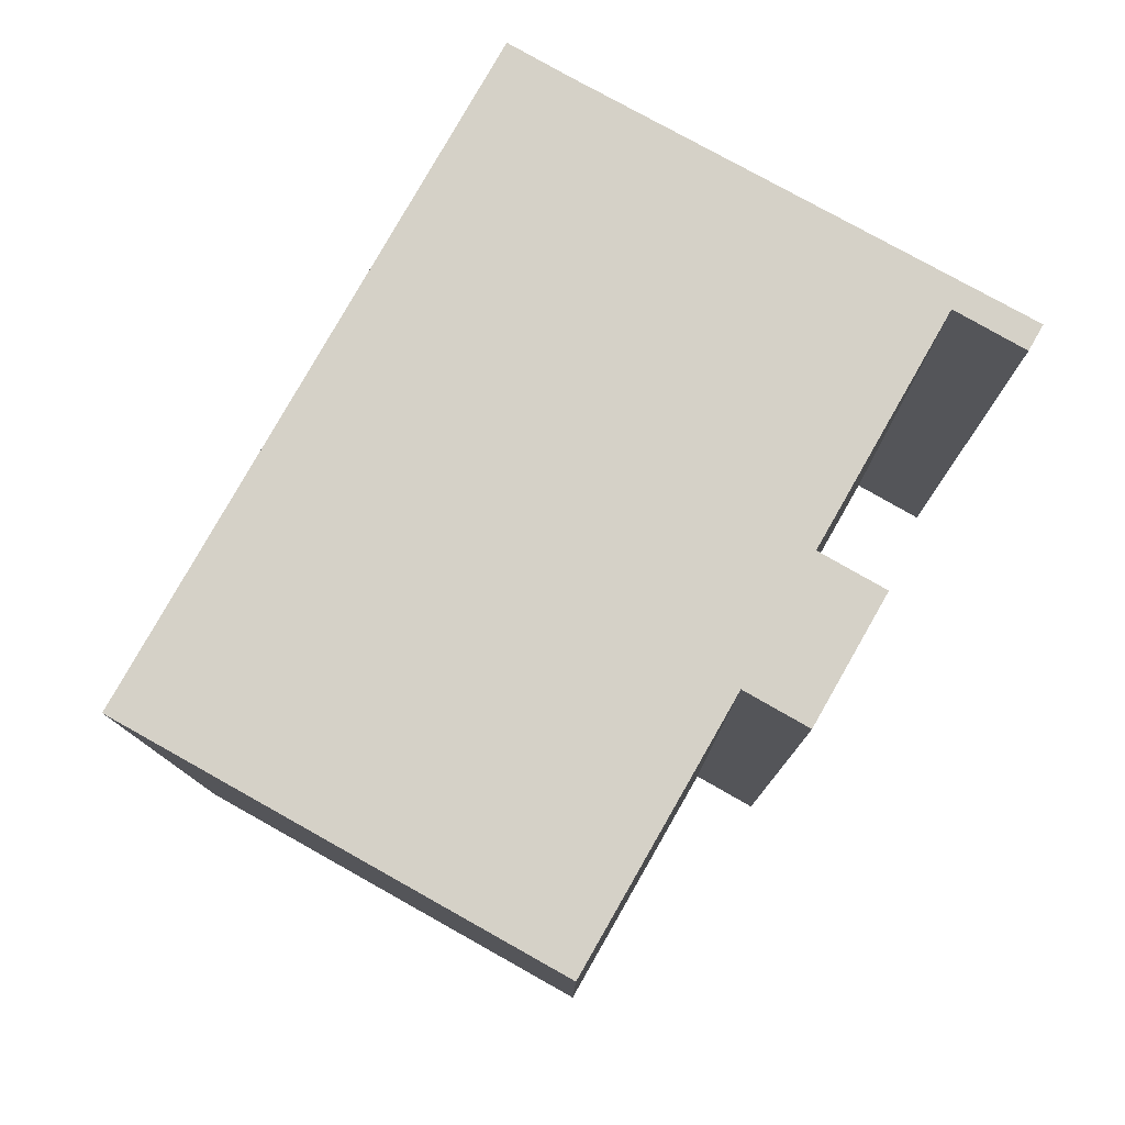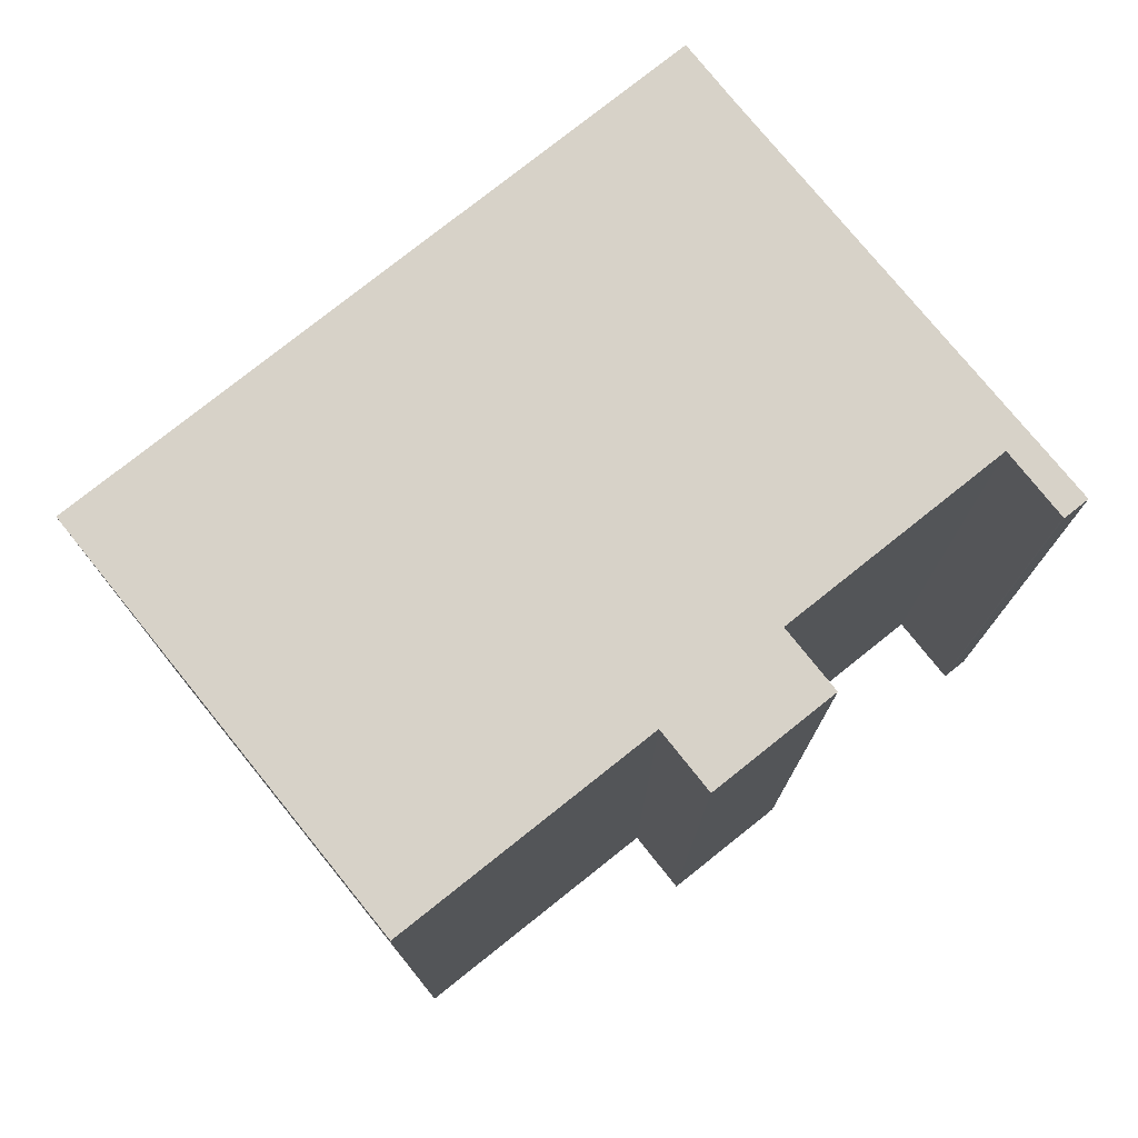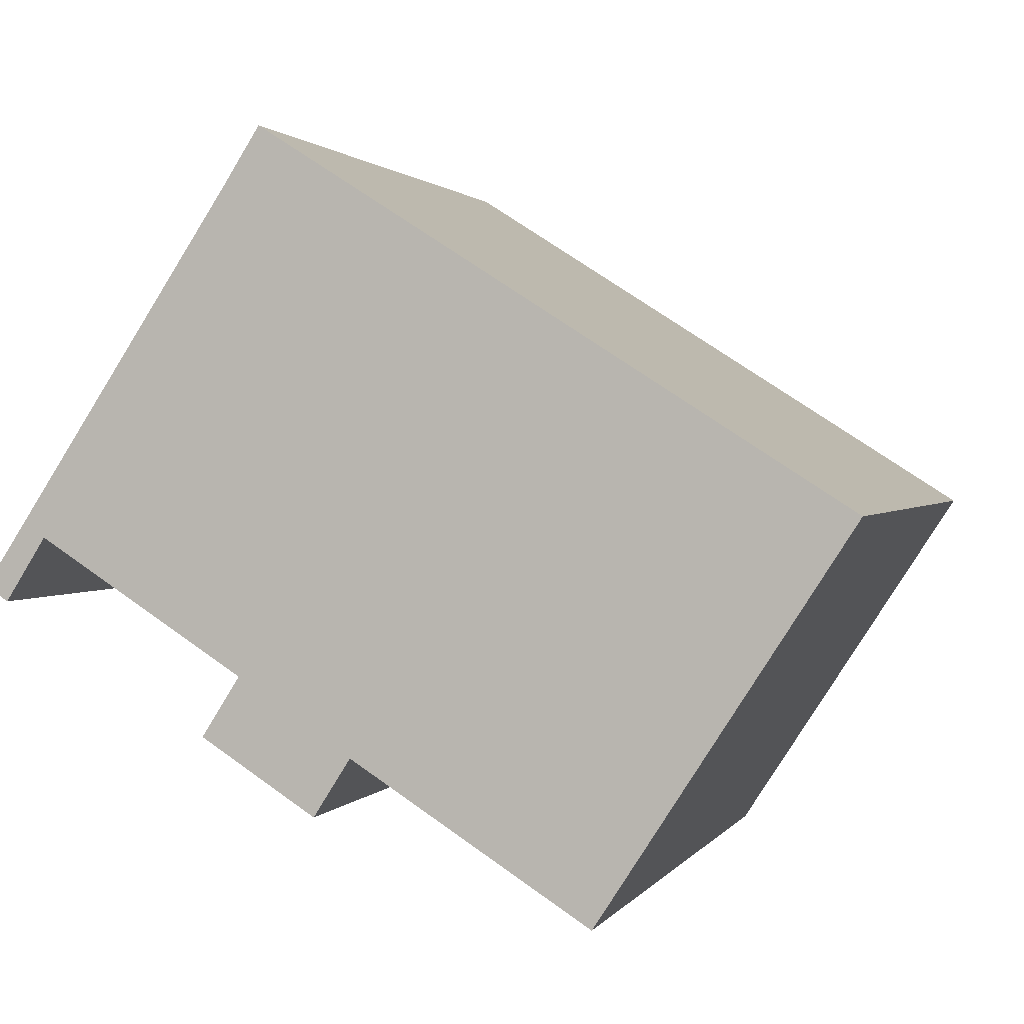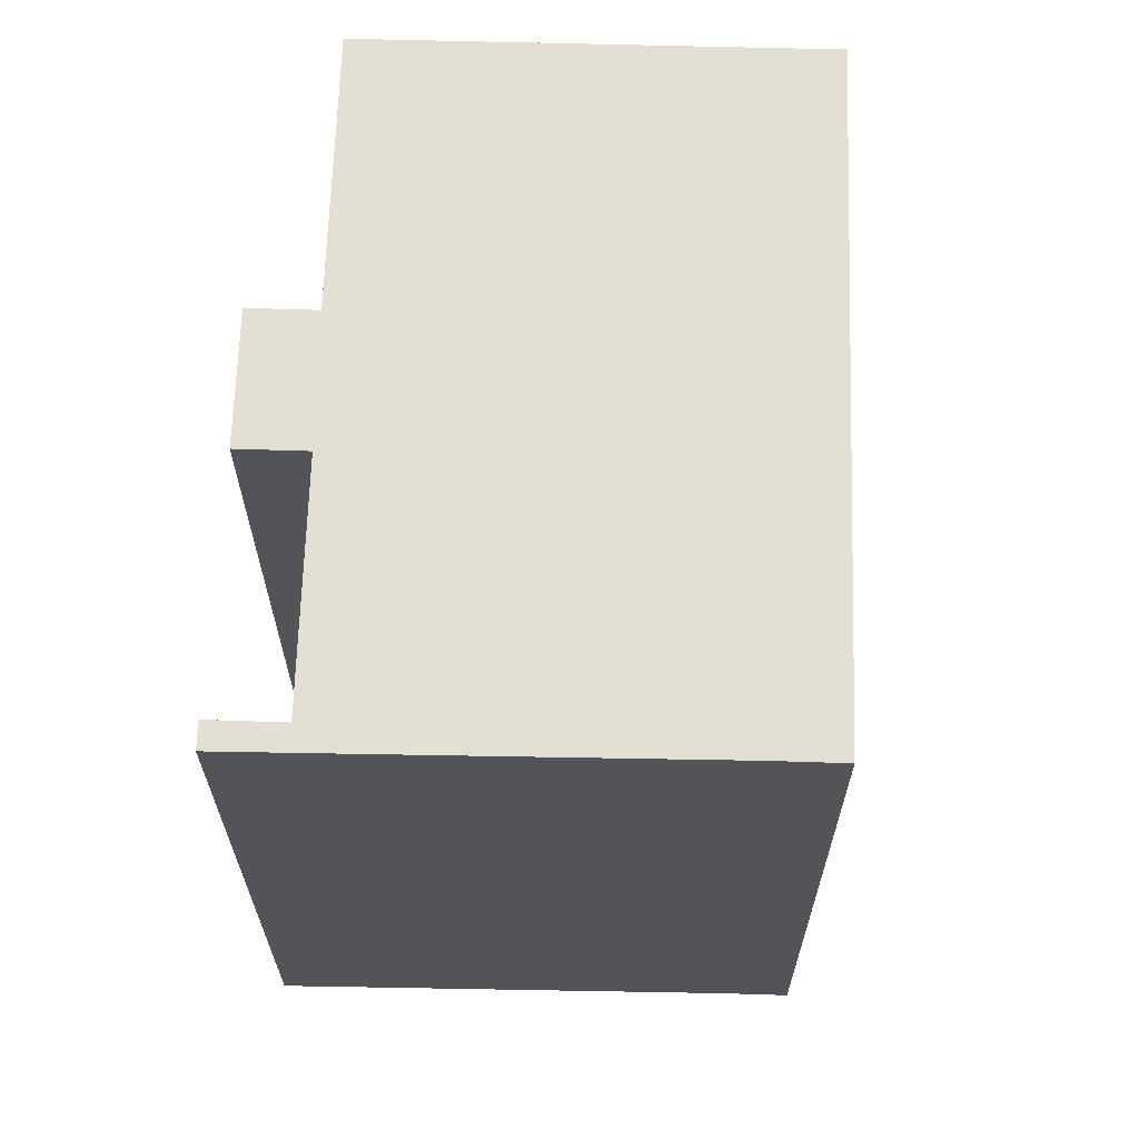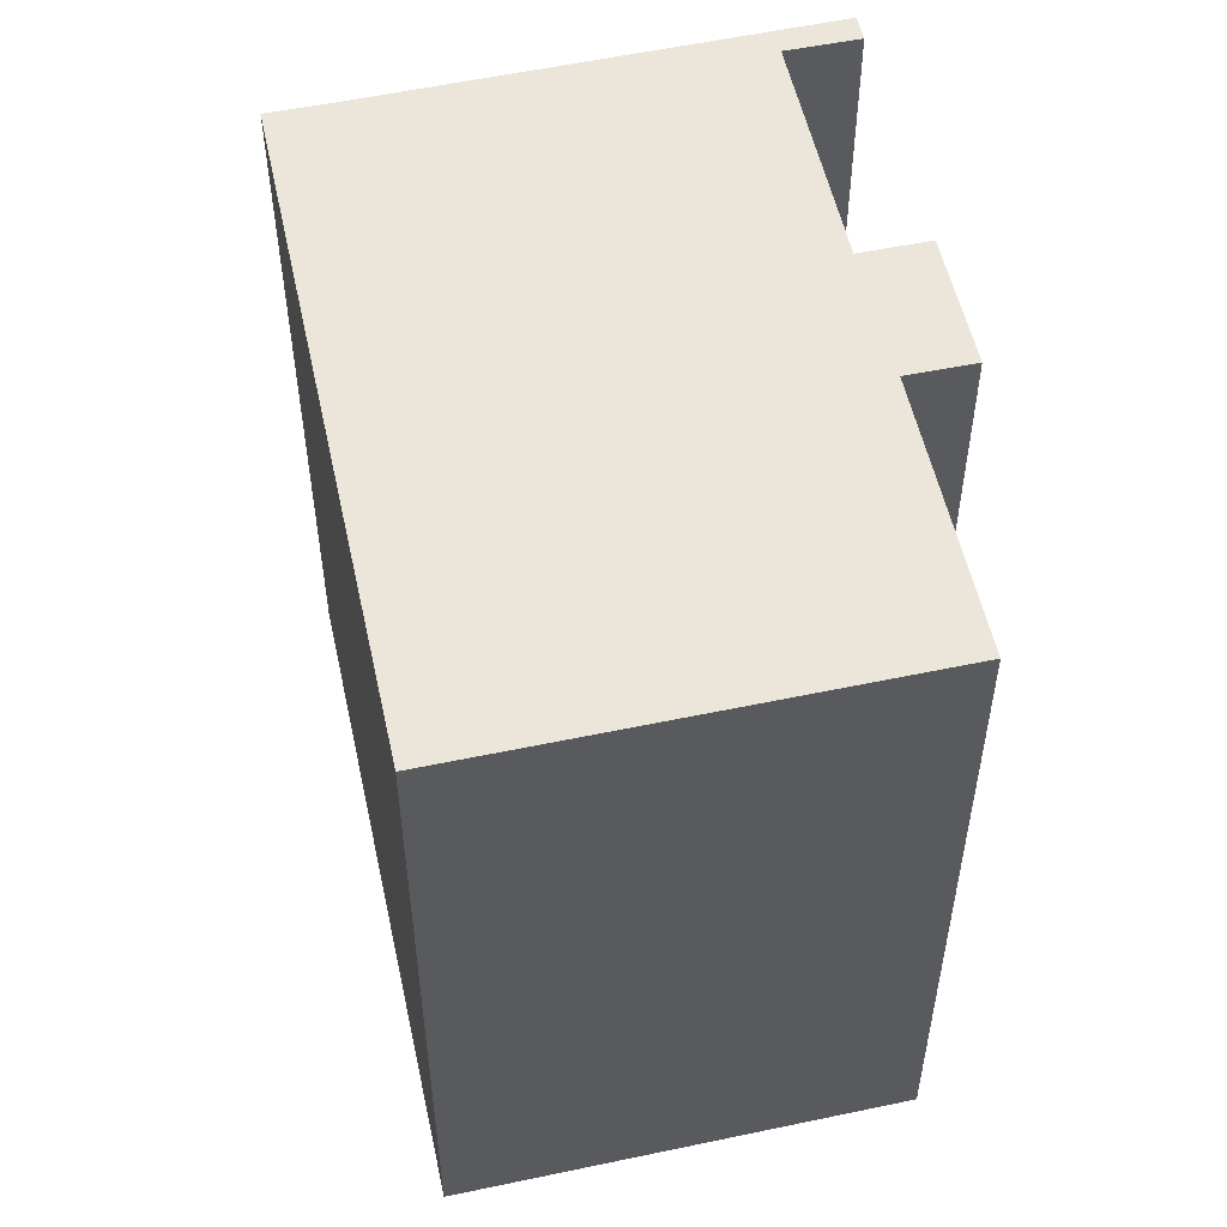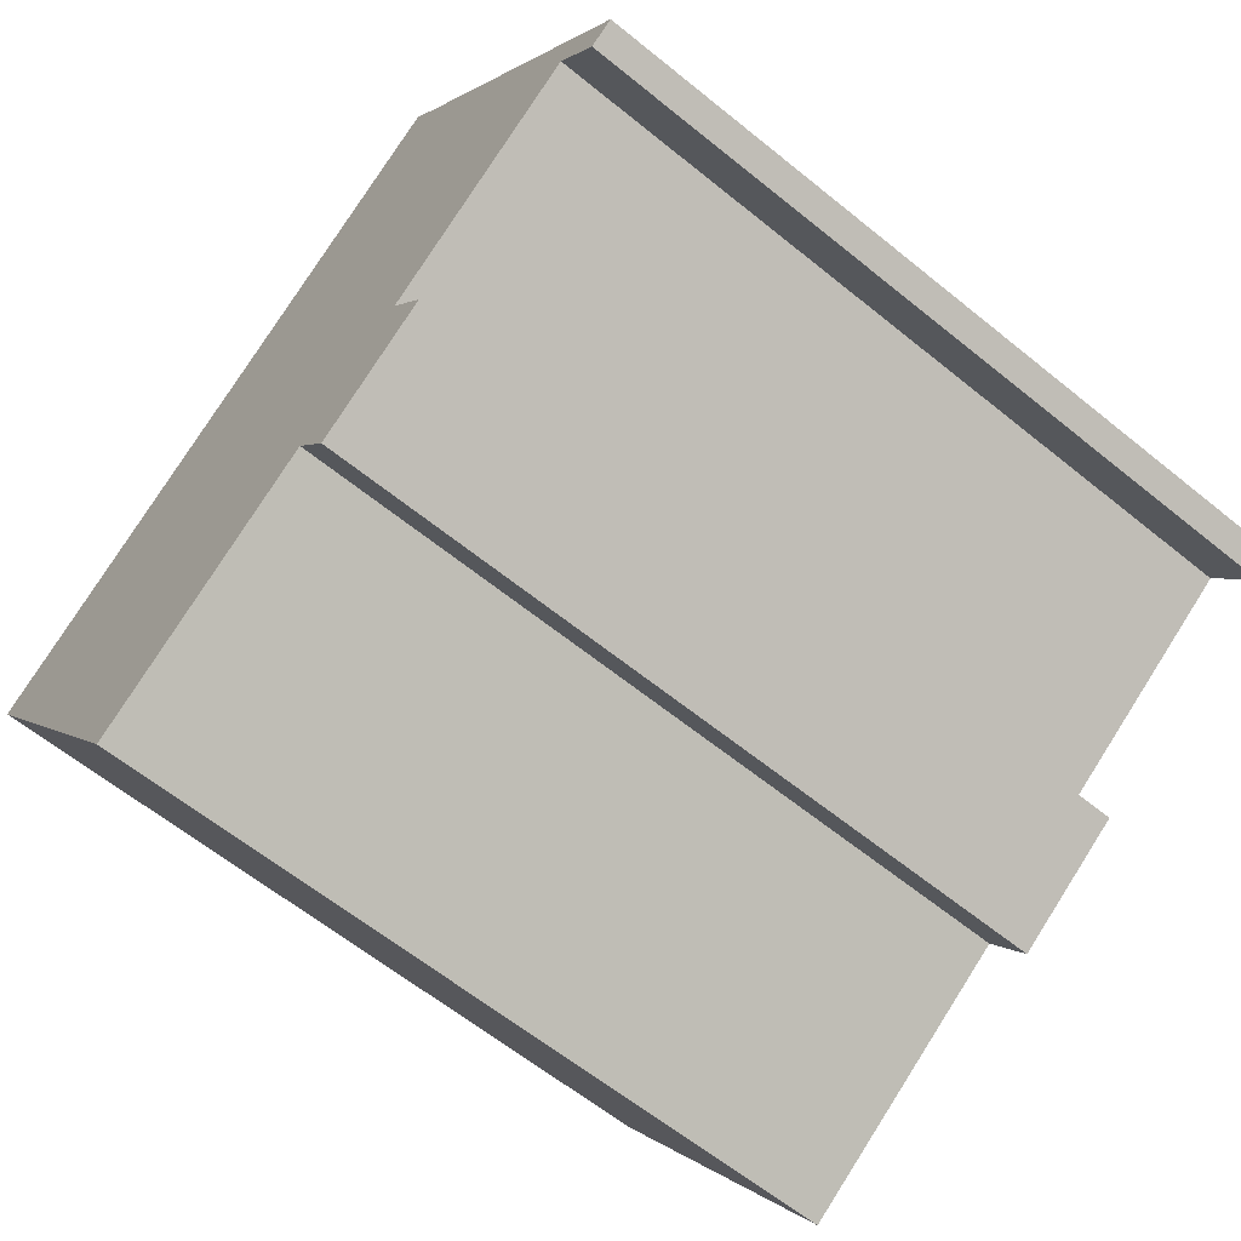
<metadata>
{"format":"obj","ext":"obj","renderer":"f3d","projection":"perspective","resolution":1024,"background":"white","views":[{"elev":79.7,"azim":152.2,"up":"+Y"},{"elev":77.3,"azim":174.0,"up":"+Y"},{"elev":1.4,"azim":16.5,"up":"+Z"},{"elev":66.5,"azim":-55.6,"up":"+Y"},{"elev":54.4,"azim":110.3,"up":"+Y"},{"elev":-62.2,"azim":-129.5,"up":"+Z"}]}
</metadata>
<code>
v  6.028 19.16 -3.695
v  9.968 19.16 -4.099
v  9.01 19.16 -5.599
v  7.013 19.16 -2.153
v  0 19.16 1.173e-15
v  0.611 19.16 -0.356
v  0.595 19.16 -0.38
v  0.016 19.16 0.024
v  1.65 19.16 1.272
v  6.652 19.16 10.09
v  22.6 19.16 1.97
v  16.13 19.16 -8.019
v  7.587 19.16 11.56
v  17.92 19.16 4.96
v  0.595 2.327e-17 -0.38
v  0 0 0
v  16.13 4.91e-16 -8.019
v  9.968 2.51e-16 -4.099
v  9.01 3.428e-16 -5.599
v  6.028 2.263e-16 -3.695
v  7.013 1.318e-16 -2.153
v  1.65 -7.789e-17 1.272
v  6.652 -6.181e-16 10.09
v  0.016 -1.47e-18 0.024
v  7.587 -7.077e-16 11.56
v  22.6 -1.206e-16 1.97
v  17.92 -3.037e-16 4.96
v  0.611 2.18e-17 -0.356
g defaultobject
f 1 2 3
f 2 1 4
f 5 6 7
f 6 5 8
f 6 8 9
f 9 8 10
f 2 11 12
f 11 2 4
f 11 4 9
f 11 9 10
f 11 10 13
f 11 13 14
f 15 5 7
f 5 15 16
f 17 2 12
f 2 17 18
f 19 1 3
f 1 19 20
f 21 9 4
f 9 21 22
f 16 8 5
f 8 16 10
f 10 16 23
f 23 16 24
f 23 13 10
f 13 23 25
f 20 4 1
f 4 20 21
f 25 14 13
f 14 25 11
f 11 25 26
f 26 25 27
f 26 12 11
f 12 26 17
f 18 3 2
f 3 18 19
f 28 7 6
f 7 28 15
f 22 6 9
f 6 22 28
f 26 18 17
f 18 26 20
f 20 26 21
f 21 26 22
f 22 26 27
f 22 27 25
f 22 25 23
f 28 16 15
f 16 28 22
f 16 22 24
f 24 22 23
f 20 19 18

</code>
